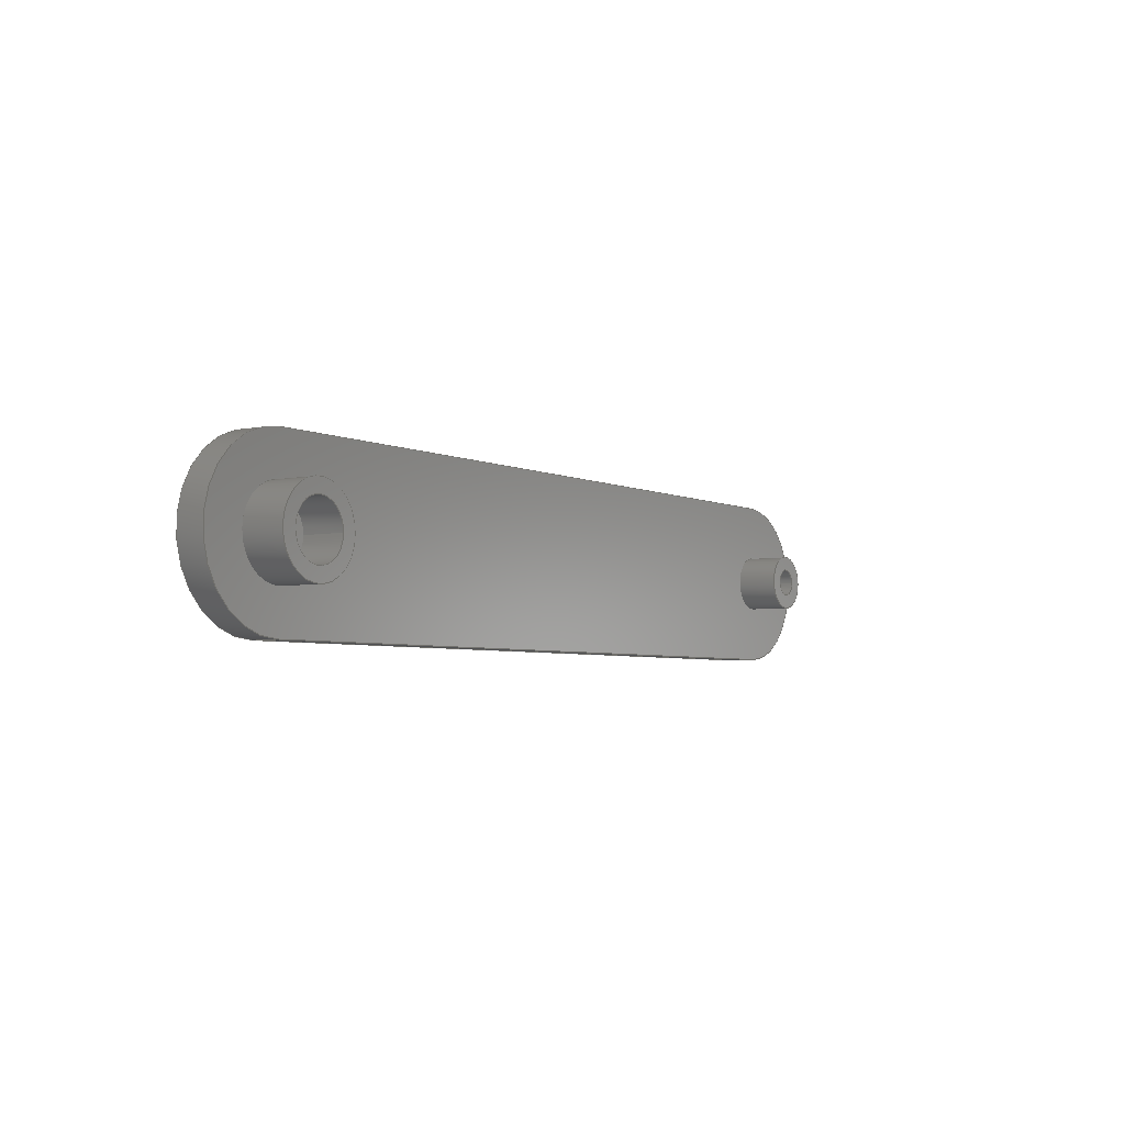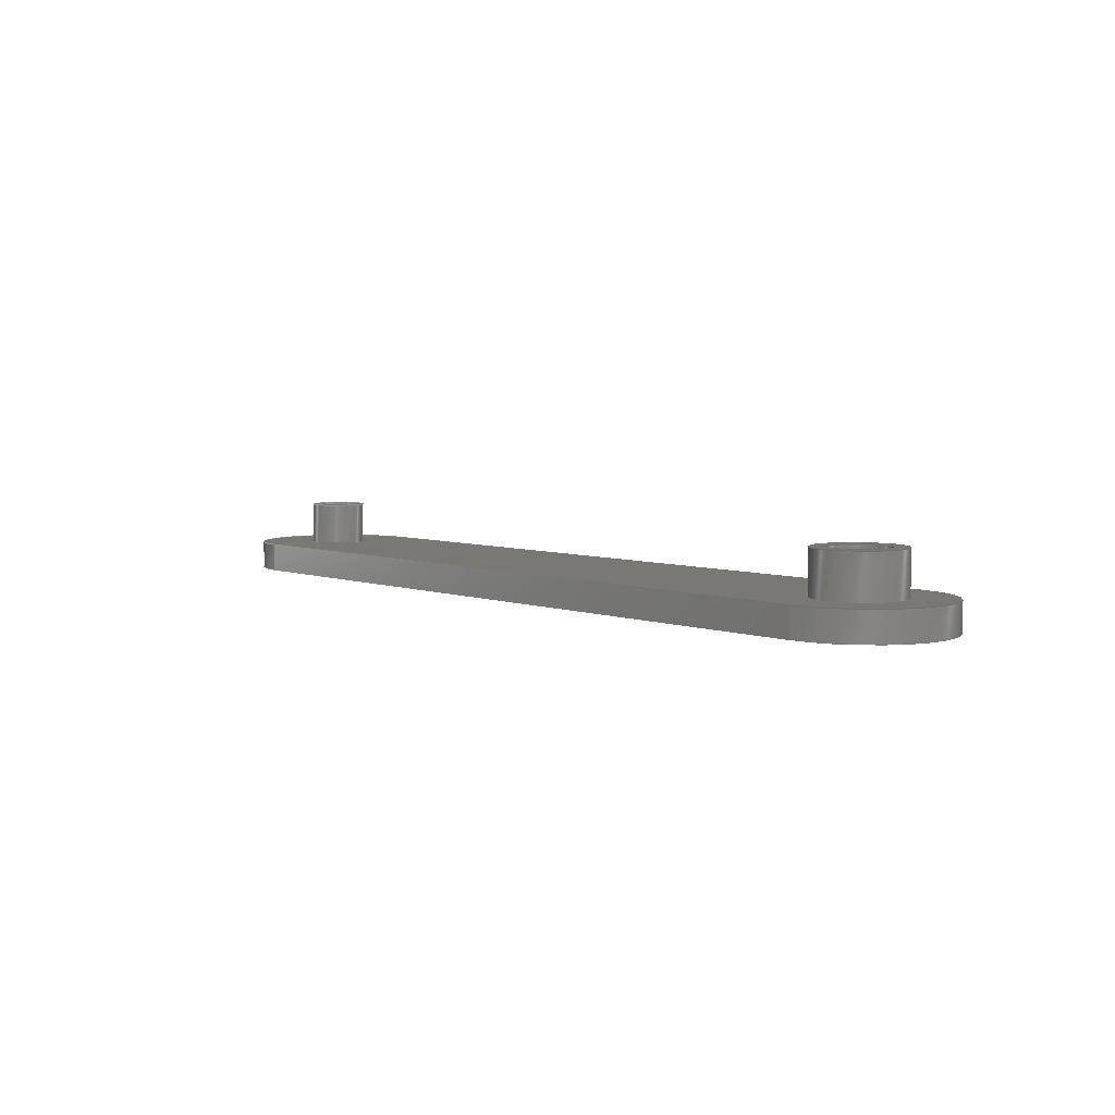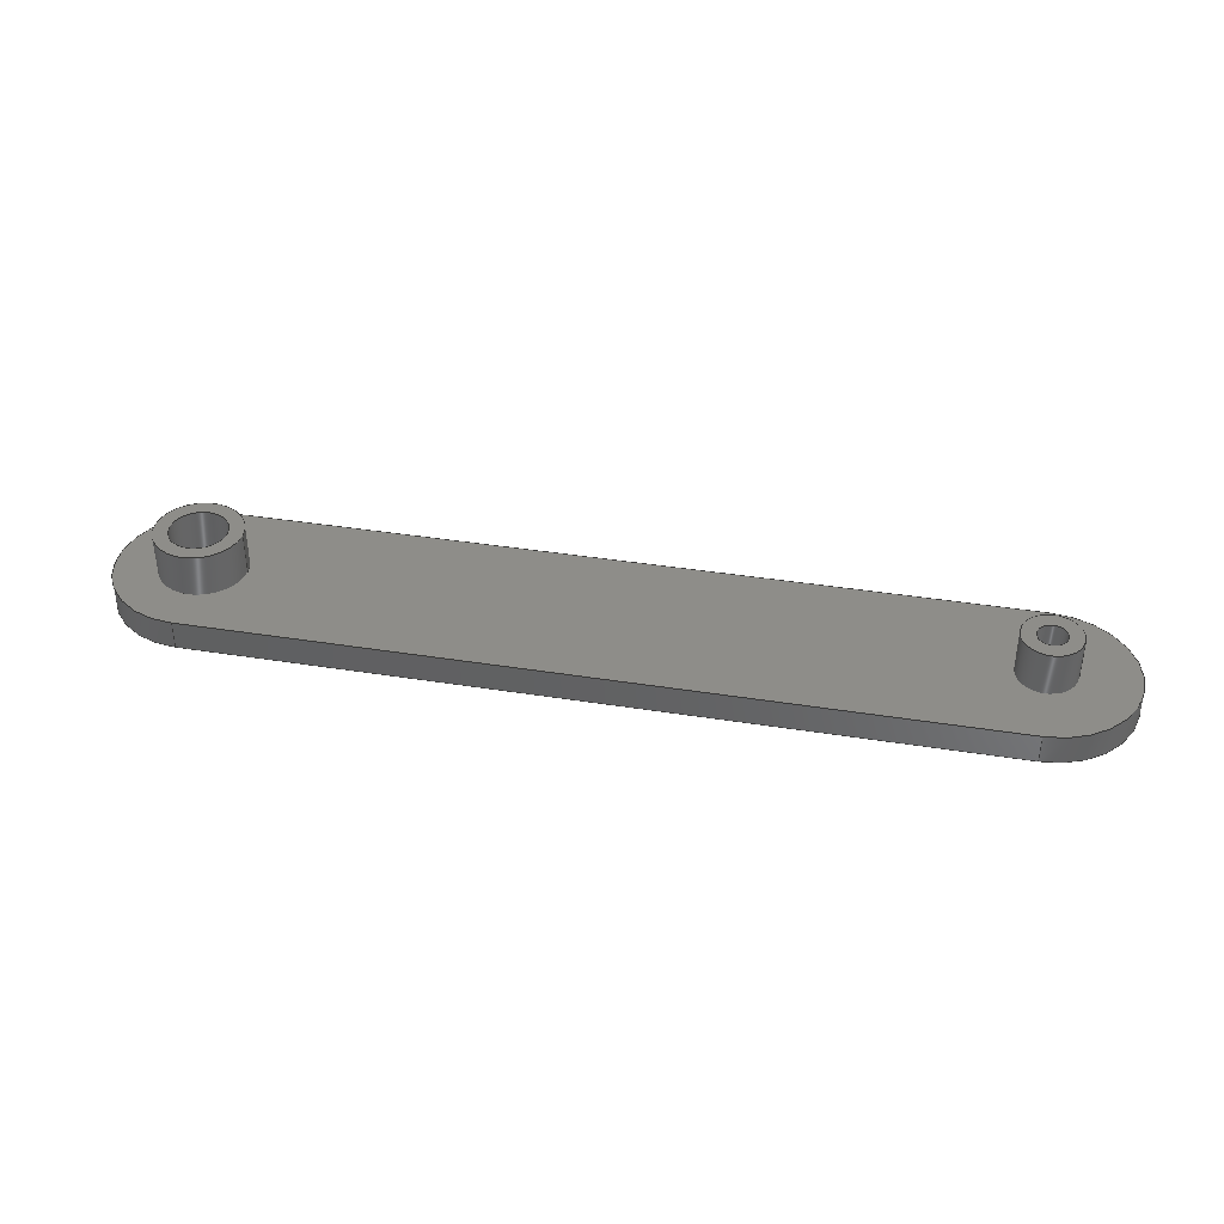
<metadata>
{"format":"step","ext":"step","renderer":"f3d","projection":"perspective","resolution":1024,"background":"white","views":[{"elev":-4.3,"azim":124.3,"up":"+Z"},{"elev":5.1,"azim":49.6,"up":"+Y"},{"elev":38.9,"azim":-168.7,"up":"+Y"}]}
</metadata>
<code>
ISO-10303-21;
DATA;
#1=MECHANICAL_DESIGN_GEOMETRIC_PRESENTATION_REPRESENTATION('',(#4),#358);
#2=SHAPE_REPRESENTATION_RELATIONSHIP('SRR','None',#365,#3);
#3=ADVANCED_BREP_SHAPE_REPRESENTATION('',(#5),#357);
#4=STYLED_ITEM('',(#375),#5);
#5=MANIFOLD_SOLID_BREP('Body1',#194);
#6=FACE_BOUND('',#35,.T.);
#7=FACE_BOUND('',#37,.T.);
#8=FACE_BOUND('',#38,.T.);
#9=FACE_BOUND('',#42,.T.);
#10=PLANE('',#214);
#11=PLANE('',#215);
#12=PLANE('',#224);
#13=PLANE('',#225);
#14=PLANE('',#226);
#15=PLANE('',#229);
#16=PLANE('',#232);
#17=PLANE('',#233);
#18=FACE_OUTER_BOUND('',#32,.T.);
#19=FACE_OUTER_BOUND('',#33,.T.);
#20=FACE_OUTER_BOUND('',#34,.T.);
#21=FACE_OUTER_BOUND('',#36,.T.);
#22=FACE_OUTER_BOUND('',#39,.T.);
#23=FACE_OUTER_BOUND('',#40,.T.);
#24=FACE_OUTER_BOUND('',#41,.T.);
#25=FACE_OUTER_BOUND('',#43,.T.);
#26=FACE_OUTER_BOUND('',#44,.T.);
#27=FACE_OUTER_BOUND('',#45,.T.);
#28=FACE_OUTER_BOUND('',#46,.T.);
#29=FACE_OUTER_BOUND('',#47,.T.);
#30=FACE_OUTER_BOUND('',#48,.T.);
#31=FACE_OUTER_BOUND('',#49,.T.);
#32=EDGE_LOOP('',(#126,#127,#128,#129));
#33=EDGE_LOOP('',(#130,#131,#132,#133));
#34=EDGE_LOOP('',(#134));
#35=EDGE_LOOP('',(#135));
#36=EDGE_LOOP('',(#136,#137,#138,#139));
#37=EDGE_LOOP('',(#140));
#38=EDGE_LOOP('',(#141));
#39=EDGE_LOOP('',(#142,#143,#144,#145));
#40=EDGE_LOOP('',(#146,#147,#148,#149));
#41=EDGE_LOOP('',(#150));
#42=EDGE_LOOP('',(#151));
#43=EDGE_LOOP('',(#152));
#44=EDGE_LOOP('',(#153,#154,#155,#156));
#45=EDGE_LOOP('',(#157,#158,#159,#160));
#46=EDGE_LOOP('',(#161,#162,#163,#164));
#47=EDGE_LOOP('',(#165,#166,#167,#168));
#48=EDGE_LOOP('',(#169));
#49=EDGE_LOOP('',(#170,#171,#172,#173));
#50=LINE('',#305,#62);
#51=LINE('',#311,#63);
#52=LINE('',#319,#64);
#53=LINE('',#322,#65);
#54=LINE('',#329,#66);
#55=LINE('',#334,#67);
#56=LINE('',#339,#68);
#57=LINE('',#341,#69);
#58=LINE('',#342,#70);
#59=LINE('',#346,#71);
#60=LINE('',#349,#72);
#61=LINE('',#350,#73);
#62=VECTOR('',#240,0.1);
#63=VECTOR('',#247,0.2);
#64=VECTOR('',#256,1);
#65=VECTOR('',#259,1);
#66=VECTOR('',#266,0.2);
#67=VECTOR('',#273,0.3);
#68=VECTOR('',#280,1);
#69=VECTOR('',#281,1);
#70=VECTOR('',#282,1);
#71=VECTOR('',#287,1);
#72=VECTOR('',#290,1);
#73=VECTOR('',#291,1);
#74=CIRCLE('',#209,0.1);
#75=CIRCLE('',#210,0.1);
#76=CIRCLE('',#212,0.2);
#77=CIRCLE('',#213,0.2);
#78=CIRCLE('',#216,0.6);
#79=CIRCLE('',#217,0.6);
#80=CIRCLE('',#218,0.3);
#81=CIRCLE('',#220,0.2);
#82=CIRCLE('',#221,0.2);
#83=CIRCLE('',#223,0.3);
#84=CIRCLE('',#228,0.6);
#85=CIRCLE('',#231,0.6);
#86=VERTEX_POINT('',#302);
#87=VERTEX_POINT('',#304);
#88=VERTEX_POINT('',#308);
#89=VERTEX_POINT('',#310);
#90=VERTEX_POINT('',#315);
#91=VERTEX_POINT('',#316);
#92=VERTEX_POINT('',#318);
#93=VERTEX_POINT('',#320);
#94=VERTEX_POINT('',#323);
#95=VERTEX_POINT('',#326);
#96=VERTEX_POINT('',#328);
#97=VERTEX_POINT('',#332);
#98=VERTEX_POINT('',#338);
#99=VERTEX_POINT('',#340);
#100=VERTEX_POINT('',#344);
#101=VERTEX_POINT('',#348);
#102=EDGE_CURVE('',#86,#86,#74,.T.);
#103=EDGE_CURVE('',#86,#87,#50,.T.);
#104=EDGE_CURVE('',#87,#87,#75,.T.);
#105=EDGE_CURVE('',#88,#88,#76,.T.);
#106=EDGE_CURVE('',#88,#89,#51,.T.);
#107=EDGE_CURVE('',#89,#89,#77,.T.);
#108=EDGE_CURVE('',#90,#91,#78,.T.);
#109=EDGE_CURVE('',#91,#92,#52,.T.);
#110=EDGE_CURVE('',#92,#93,#79,.T.);
#111=EDGE_CURVE('',#93,#90,#53,.T.);
#112=EDGE_CURVE('',#94,#94,#80,.T.);
#113=EDGE_CURVE('',#95,#95,#81,.T.);
#114=EDGE_CURVE('',#95,#96,#54,.T.);
#115=EDGE_CURVE('',#96,#96,#82,.T.);
#116=EDGE_CURVE('',#97,#97,#83,.T.);
#117=EDGE_CURVE('',#97,#94,#55,.T.);
#118=EDGE_CURVE('',#91,#98,#56,.T.);
#119=EDGE_CURVE('',#99,#98,#57,.T.);
#120=EDGE_CURVE('',#92,#99,#58,.T.);
#121=EDGE_CURVE('',#100,#99,#84,.T.);
#122=EDGE_CURVE('',#93,#100,#59,.T.);
#123=EDGE_CURVE('',#101,#100,#60,.T.);
#124=EDGE_CURVE('',#90,#101,#61,.T.);
#125=EDGE_CURVE('',#98,#101,#85,.T.);
#126=ORIENTED_EDGE('',*,*,#102,.F.);
#127=ORIENTED_EDGE('',*,*,#103,.T.);
#128=ORIENTED_EDGE('',*,*,#104,.F.);
#129=ORIENTED_EDGE('',*,*,#103,.F.);
#130=ORIENTED_EDGE('',*,*,#105,.F.);
#131=ORIENTED_EDGE('',*,*,#106,.T.);
#132=ORIENTED_EDGE('',*,*,#107,.F.);
#133=ORIENTED_EDGE('',*,*,#106,.F.);
#134=ORIENTED_EDGE('',*,*,#105,.T.);
#135=ORIENTED_EDGE('',*,*,#102,.T.);
#136=ORIENTED_EDGE('',*,*,#108,.T.);
#137=ORIENTED_EDGE('',*,*,#109,.T.);
#138=ORIENTED_EDGE('',*,*,#110,.T.);
#139=ORIENTED_EDGE('',*,*,#111,.T.);
#140=ORIENTED_EDGE('',*,*,#112,.T.);
#141=ORIENTED_EDGE('',*,*,#107,.T.);
#142=ORIENTED_EDGE('',*,*,#113,.F.);
#143=ORIENTED_EDGE('',*,*,#114,.T.);
#144=ORIENTED_EDGE('',*,*,#115,.F.);
#145=ORIENTED_EDGE('',*,*,#114,.F.);
#146=ORIENTED_EDGE('',*,*,#116,.F.);
#147=ORIENTED_EDGE('',*,*,#117,.T.);
#148=ORIENTED_EDGE('',*,*,#112,.F.);
#149=ORIENTED_EDGE('',*,*,#117,.F.);
#150=ORIENTED_EDGE('',*,*,#116,.T.);
#151=ORIENTED_EDGE('',*,*,#113,.T.);
#152=ORIENTED_EDGE('',*,*,#104,.T.);
#153=ORIENTED_EDGE('',*,*,#109,.F.);
#154=ORIENTED_EDGE('',*,*,#118,.T.);
#155=ORIENTED_EDGE('',*,*,#119,.F.);
#156=ORIENTED_EDGE('',*,*,#120,.F.);
#157=ORIENTED_EDGE('',*,*,#110,.F.);
#158=ORIENTED_EDGE('',*,*,#120,.T.);
#159=ORIENTED_EDGE('',*,*,#121,.F.);
#160=ORIENTED_EDGE('',*,*,#122,.F.);
#161=ORIENTED_EDGE('',*,*,#111,.F.);
#162=ORIENTED_EDGE('',*,*,#122,.T.);
#163=ORIENTED_EDGE('',*,*,#123,.F.);
#164=ORIENTED_EDGE('',*,*,#124,.F.);
#165=ORIENTED_EDGE('',*,*,#108,.F.);
#166=ORIENTED_EDGE('',*,*,#124,.T.);
#167=ORIENTED_EDGE('',*,*,#125,.F.);
#168=ORIENTED_EDGE('',*,*,#118,.F.);
#169=ORIENTED_EDGE('',*,*,#115,.T.);
#170=ORIENTED_EDGE('',*,*,#125,.T.);
#171=ORIENTED_EDGE('',*,*,#123,.T.);
#172=ORIENTED_EDGE('',*,*,#121,.T.);
#173=ORIENTED_EDGE('',*,*,#119,.T.);
#174=CYLINDRICAL_SURFACE('',#208,0.1);
#175=CYLINDRICAL_SURFACE('',#211,0.2);
#176=CYLINDRICAL_SURFACE('',#219,0.2);
#177=CYLINDRICAL_SURFACE('',#222,0.3);
#178=CYLINDRICAL_SURFACE('',#227,0.6);
#179=CYLINDRICAL_SURFACE('',#230,0.6);
#180=ADVANCED_FACE('',(#18),#174,.F.);
#181=ADVANCED_FACE('',(#19),#175,.T.);
#182=ADVANCED_FACE('',(#20,#6),#10,.T.);
#183=ADVANCED_FACE('',(#21,#7,#8),#11,.T.);
#184=ADVANCED_FACE('',(#22),#176,.F.);
#185=ADVANCED_FACE('',(#23),#177,.T.);
#186=ADVANCED_FACE('',(#24,#9),#12,.T.);
#187=ADVANCED_FACE('',(#25),#13,.T.);
#188=ADVANCED_FACE('',(#26),#14,.T.);
#189=ADVANCED_FACE('',(#27),#178,.T.);
#190=ADVANCED_FACE('',(#28),#15,.T.);
#191=ADVANCED_FACE('',(#29),#179,.T.);
#192=ADVANCED_FACE('',(#30),#16,.T.);
#193=ADVANCED_FACE('',(#31),#17,.F.);
#194=CLOSED_SHELL('',(#180,#181,#182,#183,#184,#185,#186,#187,#188,#189,
#190,#191,#192,#193));
#195=DERIVED_UNIT_ELEMENT(#197,1);
#196=DERIVED_UNIT_ELEMENT(#360,3);
#197=(
MASS_UNIT()
NAMED_UNIT(*)
SI_UNIT(.KILO.,.GRAM.)
);
#198=DERIVED_UNIT((#195,#196));
#199=MEASURE_REPRESENTATION_ITEM('density measure',
POSITIVE_RATIO_MEASURE(7850),#198);
#200=PROPERTY_DEFINITION_REPRESENTATION(#205,#202);
#201=PROPERTY_DEFINITION_REPRESENTATION(#206,#203);
#202=REPRESENTATION('material name',(#204),#357);
#203=REPRESENTATION('density',(#199),#357);
#204=DESCRIPTIVE_REPRESENTATION_ITEM('Steel','Steel');
#205=PROPERTY_DEFINITION('material property','material name',#367);
#206=PROPERTY_DEFINITION('material property','density of part',#367);
#207=AXIS2_PLACEMENT_3D('placement',#300,#234,#235);
#208=AXIS2_PLACEMENT_3D('',#301,#236,#237);
#209=AXIS2_PLACEMENT_3D('',#303,#238,#239);
#210=AXIS2_PLACEMENT_3D('',#306,#241,#242);
#211=AXIS2_PLACEMENT_3D('',#307,#243,#244);
#212=AXIS2_PLACEMENT_3D('',#309,#245,#246);
#213=AXIS2_PLACEMENT_3D('',#312,#248,#249);
#214=AXIS2_PLACEMENT_3D('',#313,#250,#251);
#215=AXIS2_PLACEMENT_3D('',#314,#252,#253);
#216=AXIS2_PLACEMENT_3D('',#317,#254,#255);
#217=AXIS2_PLACEMENT_3D('',#321,#257,#258);
#218=AXIS2_PLACEMENT_3D('',#324,#260,#261);
#219=AXIS2_PLACEMENT_3D('',#325,#262,#263);
#220=AXIS2_PLACEMENT_3D('',#327,#264,#265);
#221=AXIS2_PLACEMENT_3D('',#330,#267,#268);
#222=AXIS2_PLACEMENT_3D('',#331,#269,#270);
#223=AXIS2_PLACEMENT_3D('',#333,#271,#272);
#224=AXIS2_PLACEMENT_3D('',#335,#274,#275);
#225=AXIS2_PLACEMENT_3D('',#336,#276,#277);
#226=AXIS2_PLACEMENT_3D('',#337,#278,#279);
#227=AXIS2_PLACEMENT_3D('',#343,#283,#284);
#228=AXIS2_PLACEMENT_3D('',#345,#285,#286);
#229=AXIS2_PLACEMENT_3D('',#347,#288,#289);
#230=AXIS2_PLACEMENT_3D('',#351,#292,#293);
#231=AXIS2_PLACEMENT_3D('',#352,#294,#295);
#232=AXIS2_PLACEMENT_3D('',#353,#296,#297);
#233=AXIS2_PLACEMENT_3D('',#354,#298,#299);
#234=DIRECTION('axis',(0,0,1));
#235=DIRECTION('refdir',(1,0,0));
#236=DIRECTION('center_axis',(0,1,0));
#237=DIRECTION('ref_axis',(1,0,0));
#238=DIRECTION('center_axis',(0,-1,0));
#239=DIRECTION('ref_axis',(1,0,0));
#240=DIRECTION('',(0,-1,0));
#241=DIRECTION('center_axis',(0,1,0));
#242=DIRECTION('ref_axis',(1,0,0));
#243=DIRECTION('center_axis',(0,1,0));
#244=DIRECTION('ref_axis',(1,0,0));
#245=DIRECTION('center_axis',(0,1,0));
#246=DIRECTION('ref_axis',(1,0,0));
#247=DIRECTION('',(0,-1,0));
#248=DIRECTION('center_axis',(0,-1,0));
#249=DIRECTION('ref_axis',(1,0,0));
#250=DIRECTION('center_axis',(0,1,0));
#251=DIRECTION('ref_axis',(1,0,0));
#252=DIRECTION('center_axis',(0,1,0));
#253=DIRECTION('ref_axis',(1,0,0));
#254=DIRECTION('center_axis',(0,1,0));
#255=DIRECTION('ref_axis',(0,0,-1));
#256=DIRECTION('',(1,0,0));
#257=DIRECTION('center_axis',(0,1,0));
#258=DIRECTION('ref_axis',(0,0,1));
#259=DIRECTION('',(-1,0,0));
#260=DIRECTION('center_axis',(0,-1,0));
#261=DIRECTION('ref_axis',(1,0,0));
#262=DIRECTION('center_axis',(0,1,0));
#263=DIRECTION('ref_axis',(1,0,0));
#264=DIRECTION('center_axis',(0,-1,0));
#265=DIRECTION('ref_axis',(1,0,0));
#266=DIRECTION('',(0,-1,0));
#267=DIRECTION('center_axis',(0,1,0));
#268=DIRECTION('ref_axis',(1,0,0));
#269=DIRECTION('center_axis',(0,1,0));
#270=DIRECTION('ref_axis',(1,0,0));
#271=DIRECTION('center_axis',(0,1,0));
#272=DIRECTION('ref_axis',(1,0,0));
#273=DIRECTION('',(0,-1,0));
#274=DIRECTION('center_axis',(0,1,0));
#275=DIRECTION('ref_axis',(1,0,0));
#276=DIRECTION('center_axis',(0,1,0));
#277=DIRECTION('ref_axis',(1,0,0));
#278=DIRECTION('center_axis',(0,0,1));
#279=DIRECTION('ref_axis',(-1,0,0));
#280=DIRECTION('',(0,-1,0));
#281=DIRECTION('',(-1,0,0));
#282=DIRECTION('',(0,-1,0));
#283=DIRECTION('center_axis',(0,-1,0));
#284=DIRECTION('ref_axis',(0,0,1));
#285=DIRECTION('center_axis',(0,-1,0));
#286=DIRECTION('ref_axis',(0,0,1));
#287=DIRECTION('',(0,-1,0));
#288=DIRECTION('center_axis',(0,0,-1));
#289=DIRECTION('ref_axis',(1,0,0));
#290=DIRECTION('',(1,0,0));
#291=DIRECTION('',(0,-1,0));
#292=DIRECTION('center_axis',(0,-1,0));
#293=DIRECTION('ref_axis',(0,0,-1));
#294=DIRECTION('center_axis',(0,-1,0));
#295=DIRECTION('ref_axis',(0,0,-1));
#296=DIRECTION('center_axis',(0,1,0));
#297=DIRECTION('ref_axis',(1,0,0));
#298=DIRECTION('center_axis',(0,1,0));
#299=DIRECTION('ref_axis',(1,0,0));
#300=CARTESIAN_POINT('',(0,0,0));
#301=CARTESIAN_POINT('Origin',(0,0,0));
#302=CARTESIAN_POINT('',(-0.1,0.3,1.225e-17));
#303=CARTESIAN_POINT('Origin',(0,0.3,0));
#304=CARTESIAN_POINT('',(-0.1,0,1.225e-17));
#305=CARTESIAN_POINT('',(-0.1,0,1.225e-17));
#306=CARTESIAN_POINT('Origin',(0,0,0));
#307=CARTESIAN_POINT('Origin',(0,0,0));
#308=CARTESIAN_POINT('',(-0.2,0.3,2.449e-17));
#309=CARTESIAN_POINT('Origin',(0,0.3,0));
#310=CARTESIAN_POINT('',(-0.2,0,2.449e-17));
#311=CARTESIAN_POINT('',(-0.2,0,2.449e-17));
#312=CARTESIAN_POINT('Origin',(0,0,0));
#313=CARTESIAN_POINT('Origin',(0,0.3,0));
#314=CARTESIAN_POINT('Origin',(2.75,0,0));
#315=CARTESIAN_POINT('',(0,0,-0.6));
#316=CARTESIAN_POINT('',(-7.348e-17,0,0.6));
#317=CARTESIAN_POINT('Origin',(0,0,0));
#318=CARTESIAN_POINT('',(5.5,0,0.6));
#319=CARTESIAN_POINT('',(3.674e-17,0,0.6));
#320=CARTESIAN_POINT('',(5.5,0,-0.6));
#321=CARTESIAN_POINT('Origin',(5.5,0,0));
#322=CARTESIAN_POINT('',(5.5,0,-0.6));
#323=CARTESIAN_POINT('',(5.2,0,3.674e-17));
#324=CARTESIAN_POINT('Origin',(5.5,0,0));
#325=CARTESIAN_POINT('Origin',(5.5,0,0));
#326=CARTESIAN_POINT('',(5.3,0.3,2.449e-17));
#327=CARTESIAN_POINT('Origin',(5.5,0.3,0));
#328=CARTESIAN_POINT('',(5.3,0,2.449e-17));
#329=CARTESIAN_POINT('',(5.3,0,2.449e-17));
#330=CARTESIAN_POINT('Origin',(5.5,0,0));
#331=CARTESIAN_POINT('Origin',(5.5,0,0));
#332=CARTESIAN_POINT('',(5.2,0.3,3.674e-17));
#333=CARTESIAN_POINT('Origin',(5.5,0.3,0));
#334=CARTESIAN_POINT('',(5.2,0,3.674e-17));
#335=CARTESIAN_POINT('Origin',(5.5,0.3,0));
#336=CARTESIAN_POINT('Origin',(2.75,0,0));
#337=CARTESIAN_POINT('Origin',(5.5,0,0.6));
#338=CARTESIAN_POINT('',(-7.348e-17,-0.2,0.6));
#339=CARTESIAN_POINT('',(-7.348e-17,0,0.6));
#340=CARTESIAN_POINT('',(5.5,-0.2,0.6));
#341=CARTESIAN_POINT('',(3.674e-17,-0.2,0.6));
#342=CARTESIAN_POINT('',(5.5,0,0.6));
#343=CARTESIAN_POINT('Origin',(5.5,0,0));
#344=CARTESIAN_POINT('',(5.5,-0.2,-0.6));
#345=CARTESIAN_POINT('Origin',(5.5,-0.2,0));
#346=CARTESIAN_POINT('',(5.5,0,-0.6));
#347=CARTESIAN_POINT('Origin',(0,0,-0.6));
#348=CARTESIAN_POINT('',(0,-0.2,-0.6));
#349=CARTESIAN_POINT('',(5.5,-0.2,-0.6));
#350=CARTESIAN_POINT('',(0,0,-0.6));
#351=CARTESIAN_POINT('Origin',(0,0,0));
#352=CARTESIAN_POINT('Origin',(0,-0.2,0));
#353=CARTESIAN_POINT('Origin',(2.75,0,0));
#354=CARTESIAN_POINT('Origin',(2.75,-0.2,0));
#355=UNCERTAINTY_MEASURE_WITH_UNIT(LENGTH_MEASURE(0.001),#359,
'DISTANCE_ACCURACY_VALUE',
'Maximum model space distance between geometric entities at asserted c
onnectivities');
#356=UNCERTAINTY_MEASURE_WITH_UNIT(LENGTH_MEASURE(0.001),#359,
'DISTANCE_ACCURACY_VALUE',
'Maximum model space distance between geometric entities at asserted c
onnectivities');
#357=(
GEOMETRIC_REPRESENTATION_CONTEXT(3)
GLOBAL_UNCERTAINTY_ASSIGNED_CONTEXT((#355))
GLOBAL_UNIT_ASSIGNED_CONTEXT((#359,#361,#362))
REPRESENTATION_CONTEXT('','3D')
);
#358=(
GEOMETRIC_REPRESENTATION_CONTEXT(3)
GLOBAL_UNCERTAINTY_ASSIGNED_CONTEXT((#356))
GLOBAL_UNIT_ASSIGNED_CONTEXT((#359,#361,#362))
REPRESENTATION_CONTEXT('','3D')
);
#359=(
LENGTH_UNIT()
NAMED_UNIT(*)
SI_UNIT(.CENTI.,.METRE.)
);
#360=(
LENGTH_UNIT()
NAMED_UNIT(*)
SI_UNIT($,.METRE.)
);
#361=(
NAMED_UNIT(*)
PLANE_ANGLE_UNIT()
SI_UNIT($,.RADIAN.)
);
#362=(
NAMED_UNIT(*)
SI_UNIT($,.STERADIAN.)
SOLID_ANGLE_UNIT()
);
#363=SHAPE_DEFINITION_REPRESENTATION(#364,#365);
#364=PRODUCT_DEFINITION_SHAPE('',$,#367);
#365=SHAPE_REPRESENTATION('',(#207),#357);
#366=PRODUCT_DEFINITION_CONTEXT('part definition',#371,'design');
#367=PRODUCT_DEFINITION('Protector Maneta','Protector Maneta v2',#368,#366);
#368=PRODUCT_DEFINITION_FORMATION('',$,#373);
#369=PRODUCT_RELATED_PRODUCT_CATEGORY('Protector Maneta v2',
'Protector Maneta v2',(#373));
#370=APPLICATION_PROTOCOL_DEFINITION('international standard',
'automotive_design',2009,#371);
#371=APPLICATION_CONTEXT(
'Core Data for Automotive Mechanical Design Process');
#372=PRODUCT_CONTEXT('part definition',#371,'mechanical');
#373=PRODUCT('Protector Maneta','Protector Maneta v2',$,(#372));
#374=PRESENTATION_STYLE_ASSIGNMENT((#376));
#375=PRESENTATION_STYLE_ASSIGNMENT((#377));
#376=SURFACE_STYLE_USAGE(.BOTH.,#378);
#377=SURFACE_STYLE_USAGE(.BOTH.,#379);
#378=SURFACE_SIDE_STYLE('',(#380));
#379=SURFACE_SIDE_STYLE('',(#381));
#380=SURFACE_STYLE_FILL_AREA(#382);
#381=SURFACE_STYLE_FILL_AREA(#383);
#382=FILL_AREA_STYLE('Steel - Satin',(#384));
#383=FILL_AREA_STYLE('Cherry - Semigloss',(#385));
#384=FILL_AREA_STYLE_COLOUR('Steel - Satin',#386);
#385=FILL_AREA_STYLE_COLOUR('Cherry - Semigloss',#387);
#386=COLOUR_RGB('Steel - Satin',0.6275,0.6275,0.6275);
#387=COLOUR_RGB('Cherry - Semigloss',0,0,0);
ENDSEC;
END-ISO-10303-21;

</code>
